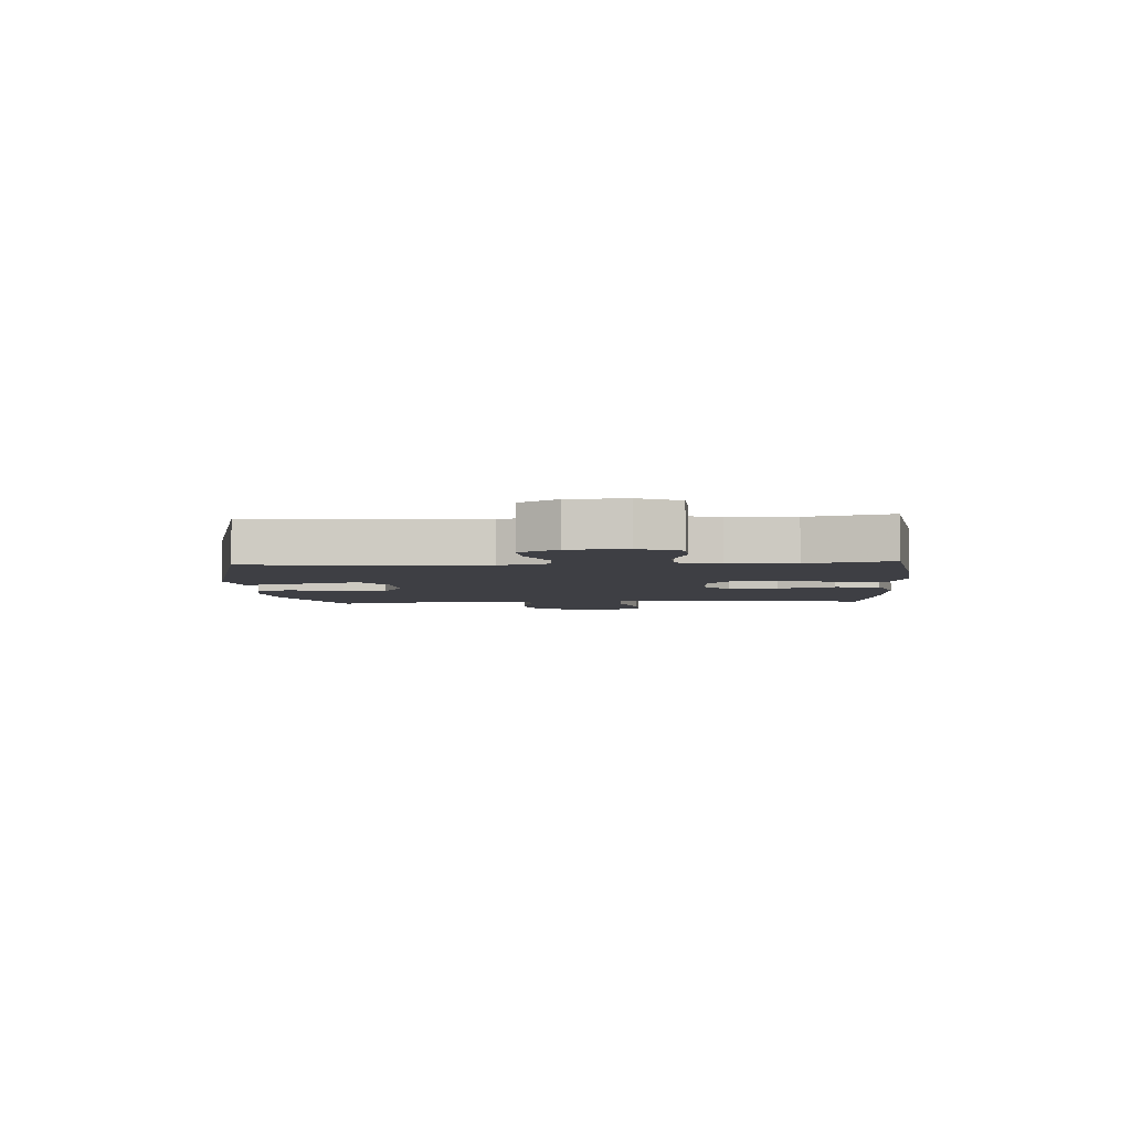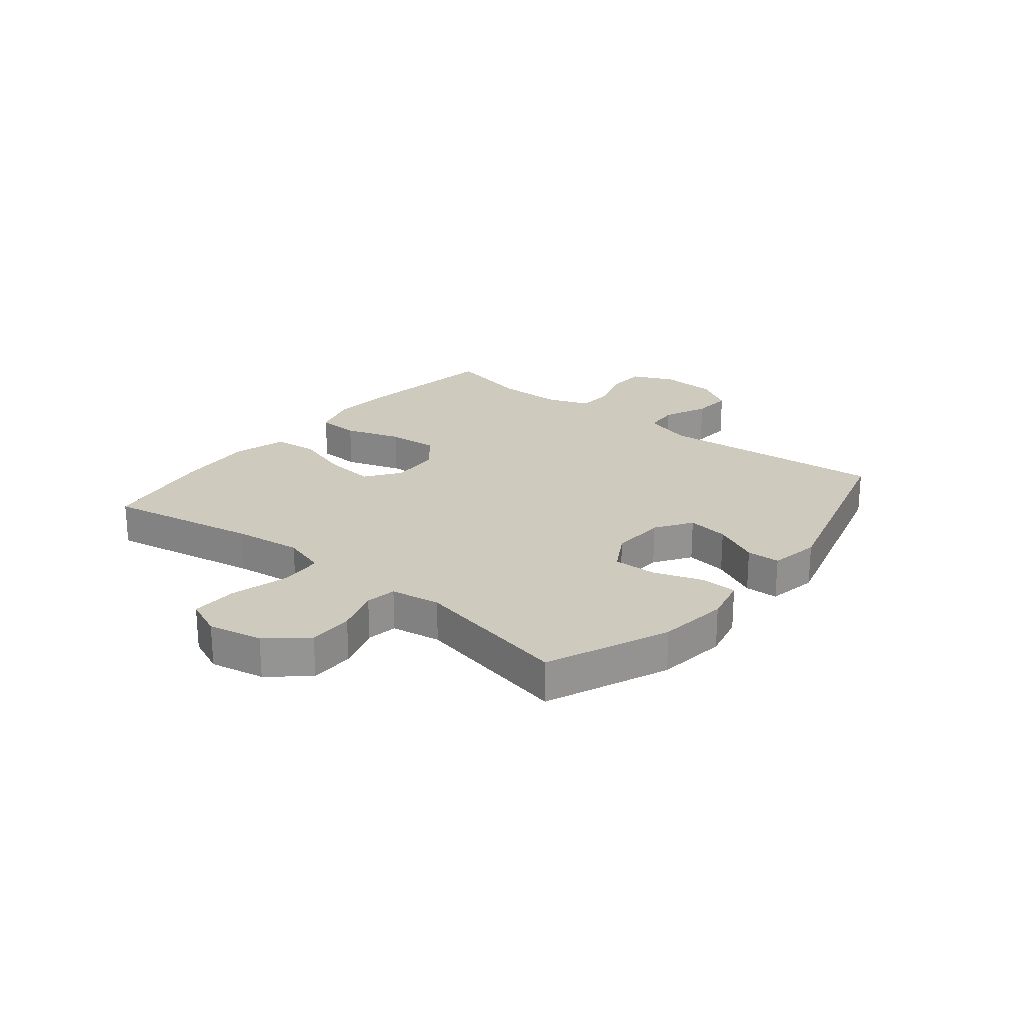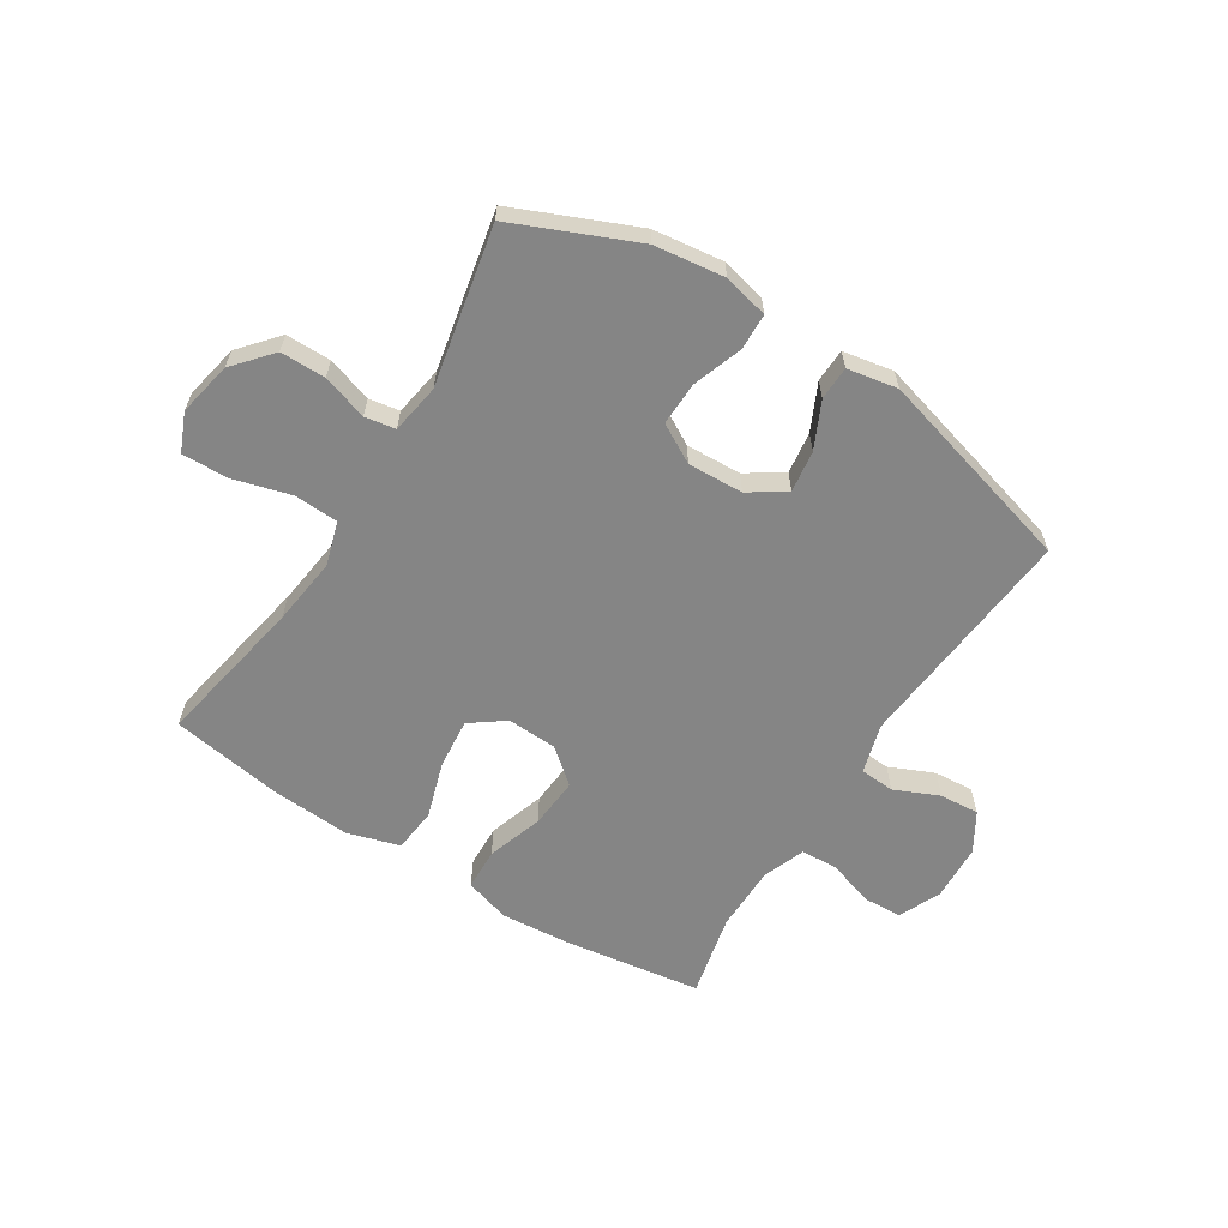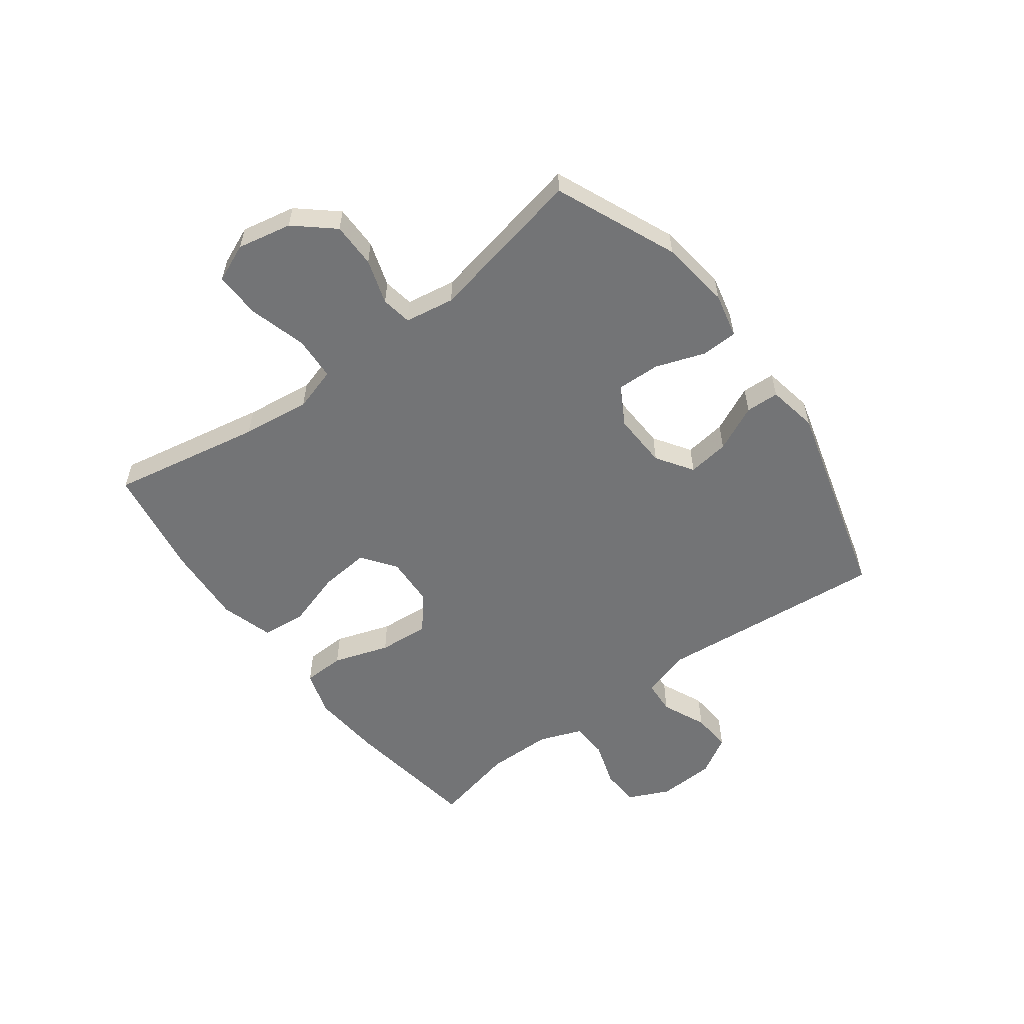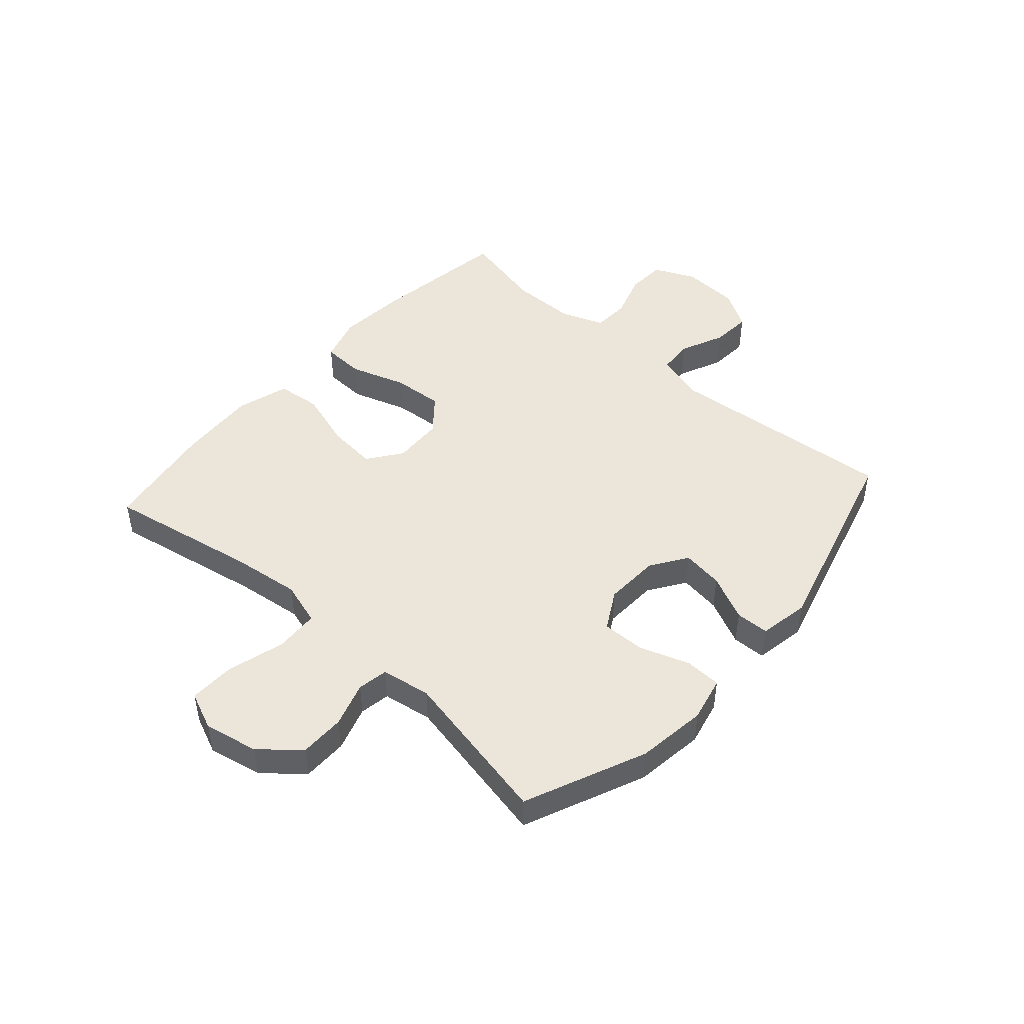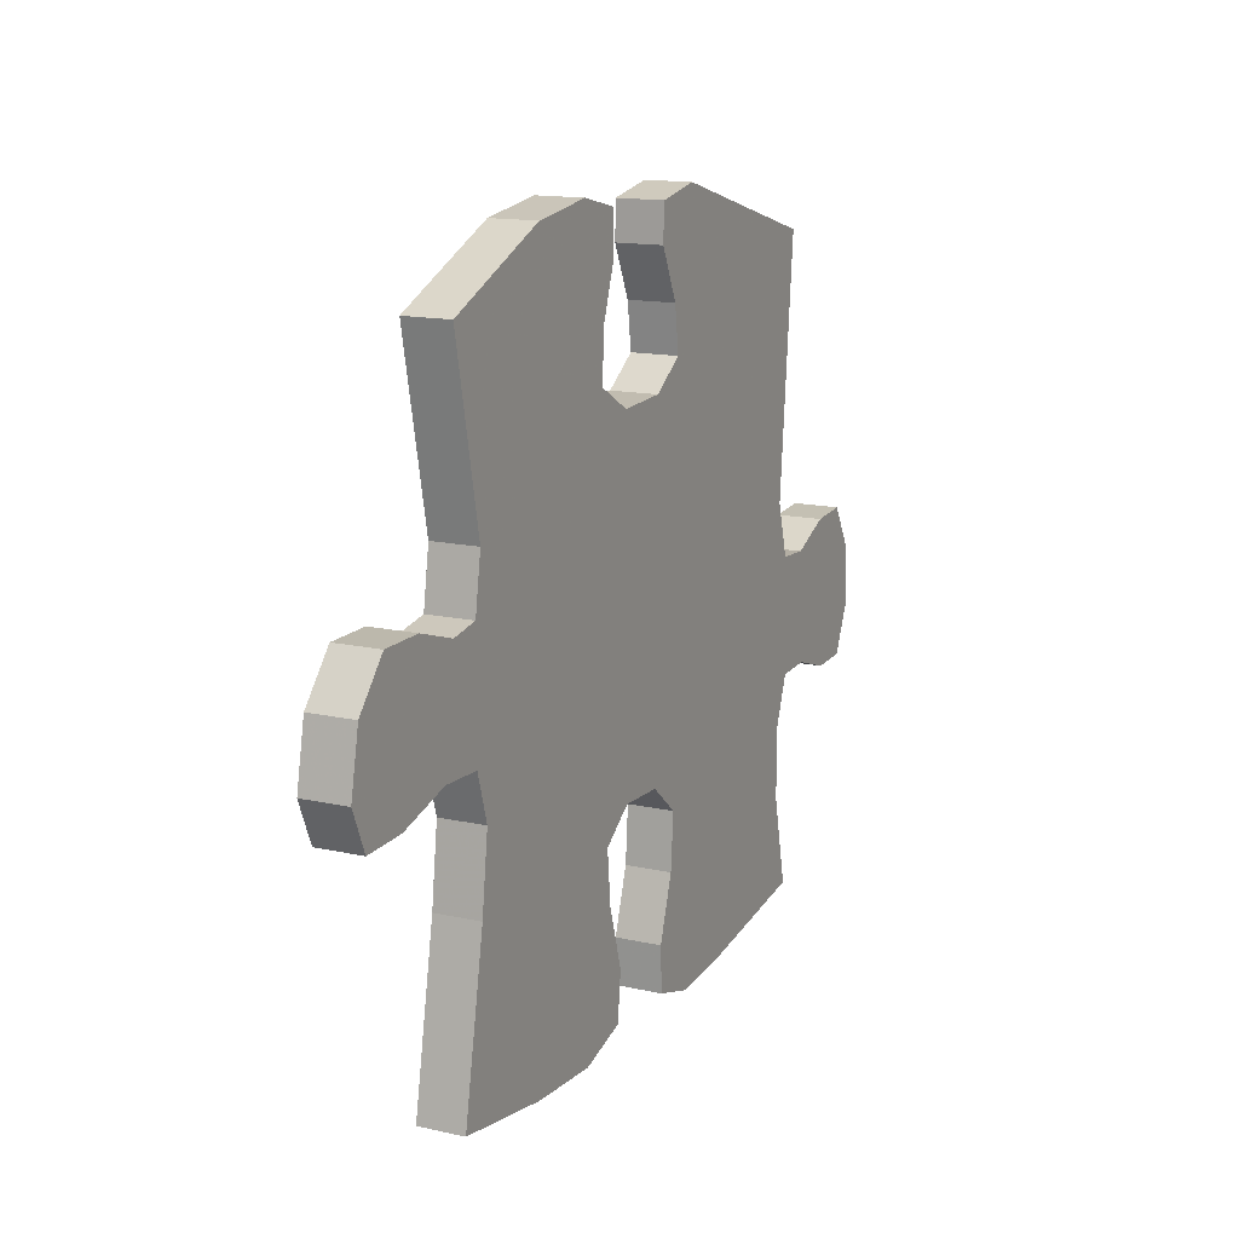
<metadata>
{"format":"obj","ext":"obj","renderer":"f3d","projection":"perspective","resolution":1024,"background":"white","views":[{"elev":-4.4,"azim":94.1,"up":"+Y"},{"elev":23.2,"azim":-51.1,"up":"+Y"},{"elev":-61.7,"azim":-32.2,"up":"+Y"},{"elev":-56.1,"azim":-53.4,"up":"+Y"},{"elev":47.2,"azim":-48.3,"up":"+Y"},{"elev":14.6,"azim":-64.0,"up":"+Z"}]}
</metadata>
<code>
v -0.5 0.07 0.5
v -0.29 0.07 0.59
v -0.169 0.07 0.606
v -0.091 0.07 0.588
v -0.089 0.07 0.525
v -0.119 0.07 0.439
v -0.121 0.07 0.364
v -0.054 0.07 0.326
v 0.042 0.07 0.33
v 0.105 0.07 0.372
v 0.095 0.07 0.444
v 0.057 0.07 0.524
v 0.059 0.07 0.582
v 0.146 0.07 0.598
v 0.5 0.07 0.5
v 0.464 0.07 0.102
v 0.489 0.07 0.016
v 0.549 0.07 0.012
v 0.626 0.07 0.046
v 0.695 0.07 0.051
v 0.735 0.07 -0.016
v 0.74 0.07 -0.115
v 0.707 0.07 -0.187
v 0.64 0.07 -0.19
v 0.56 0.07 -0.164
v 0.496 0.07 -0.167
v 0.468 0.07 -0.241
v 0.467 0.07 -0.355
v 0.5 0.07 -0.5
v 0.262 0.07 -0.535
v 0.14 0.07 -0.545
v 0.061 0.07 -0.521
v 0.058 0.07 -0.448
v 0.09 0.07 -0.351
v 0.097 0.07 -0.263
v 0.037 0.07 -0.213
v -0.05 0.07 -0.209
v -0.109 0.07 -0.252
v -0.101 0.07 -0.338
v -0.07 0.07 -0.437
v -0.078 0.07 -0.514
v -0.169 0.07 -0.541
v -0.307 0.07 -0.532
v -0.5 0.07 -0.5
v -0.451 0.07 -0.238
v -0.436 0.07 -0.12
v -0.459 0.07 -0.044
v -0.535 0.07 -0.04
v -0.635 0.07 -0.068
v -0.715 0.07 -0.07
v -0.743 0.07 -0.004
v -0.724 0.07 0.09
v -0.667 0.07 0.156
v -0.589 0.07 0.156
v -0.511 0.07 0.131
v -0.458 0.07 0.14
v -0.444 0.07 0.226
v -0.5 0 0.5
v -0.29 0 0.59
v -0.169 0 0.606
v -0.091 0 0.588
v -0.089 0 0.525
v -0.119 0 0.439
v -0.121 0 0.364
v -0.054 0 0.326
v 0.042 0 0.33
v 0.105 0 0.372
v 0.095 0 0.444
v 0.057 0 0.524
v 0.059 0 0.582
v 0.146 0 0.598
v 0.5 0 0.5
v 0.464 0 0.102
v 0.489 0 0.016
v 0.549 0 0.012
v 0.626 0 0.046
v 0.695 0 0.051
v 0.735 0 -0.016
v 0.74 0 -0.115
v 0.707 0 -0.187
v 0.64 0 -0.19
v 0.56 0 -0.164
v 0.496 0 -0.167
v 0.468 0 -0.241
v 0.467 0 -0.355
v 0.5 0 -0.5
v 0.262 0 -0.535
v 0.14 0 -0.545
v 0.061 0 -0.521
v 0.058 0 -0.448
v 0.09 0 -0.351
v 0.097 0 -0.263
v 0.037 0 -0.213
v -0.05 0 -0.209
v -0.109 0 -0.252
v -0.101 0 -0.338
v -0.07 0 -0.437
v -0.078 0 -0.514
v -0.169 0 -0.541
v -0.307 0 -0.532
v -0.5 0 -0.5
v -0.451 0 -0.238
v -0.436 0 -0.12
v -0.459 0 -0.044
v -0.535 0 -0.04
v -0.635 0 -0.068
v -0.715 0 -0.07
v -0.743 0 -0.004
v -0.724 0 0.09
v -0.667 0 0.156
v -0.589 0 0.156
v -0.511 0 0.131
v -0.458 0 0.14
v -0.444 0 0.226
f 53 54 55
f 52 53 55
f 51 52 55
f 50 51 55
f 49 50 55
f 48 49 55
f 47 48 55 56
f 46 47 56 57
f 43 44 45
f 42 43 45
f 41 42 45
f 40 41 45
f 39 40 45
f 38 39 45 46
f 37 38 46 57
f 32 33 34
f 31 32 34
f 30 31 34
f 29 30 34
f 28 29 34
f 27 28 34 35
f 26 27 35 36
f 23 24 25
f 22 23 25
f 21 22 25
f 20 21 25
f 19 20 25
f 18 19 25
f 17 18 25 26
f 37 57 1
f 36 37 1
f 26 36 1
f 17 26 1
f 16 17 1
f 14 15 16
f 13 14 16
f 12 13 16
f 11 12 16
f 4 5 6
f 3 4 6
f 2 3 6
f 1 2 6
f 1 6 7
f 10 11 16
f 9 10 16
f 8 9 16
f 8 16 1
f 1 7 8
f 112 111 110
f 112 110 109
f 112 109 108
f 112 108 107
f 112 107 106
f 112 106 105
f 113 112 105 104
f 114 113 104 103
f 102 101 100
f 102 100 99
f 102 99 98
f 102 98 97
f 102 97 96
f 103 102 96 95
f 114 103 95 94
f 91 90 89
f 91 89 88
f 91 88 87
f 91 87 86
f 91 86 85
f 92 91 85 84
f 93 92 84 83
f 82 81 80
f 82 80 79
f 82 79 78
f 82 78 77
f 82 77 76
f 82 76 75
f 83 82 75 74
f 58 114 94
f 58 94 93
f 58 93 83
f 58 83 74
f 58 74 73
f 73 72 71
f 73 71 70
f 73 70 69
f 73 69 68
f 63 62 61
f 63 61 60
f 63 60 59
f 63 59 58
f 64 63 58
f 73 68 67
f 73 67 66
f 73 66 65
f 58 73 65
f 65 64 58
f 1 58 59 2
f 2 59 60 3
f 3 60 61 4
f 4 61 62 5
f 5 62 63 6
f 6 63 64 7
f 7 64 65 8
f 8 65 66 9
f 9 66 67 10
f 10 67 68 11
f 11 68 69 12
f 12 69 70 13
f 13 70 71 14
f 14 71 72 15
f 15 72 73 16
f 16 73 74 17
f 17 74 75 18
f 18 75 76 19
f 19 76 77 20
f 20 77 78 21
f 21 78 79 22
f 22 79 80 23
f 23 80 81 24
f 24 81 82 25
f 25 82 83 26
f 26 83 84 27
f 27 84 85 28
f 28 85 86 29
f 29 86 87 30
f 30 87 88 31
f 31 88 89 32
f 32 89 90 33
f 33 90 91 34
f 34 91 92 35
f 35 92 93 36
f 36 93 94 37
f 37 94 95 38
f 38 95 96 39
f 39 96 97 40
f 40 97 98 41
f 41 98 99 42
f 42 99 100 43
f 43 100 101 44
f 44 101 102 45
f 45 102 103 46
f 46 103 104 47
f 47 104 105 48
f 48 105 106 49
f 49 106 107 50
f 50 107 108 51
f 51 108 109 52
f 52 109 110 53
f 53 110 111 54
f 54 111 112 55
f 55 112 113 56
f 56 113 114 57
f 57 114 58 1

</code>
